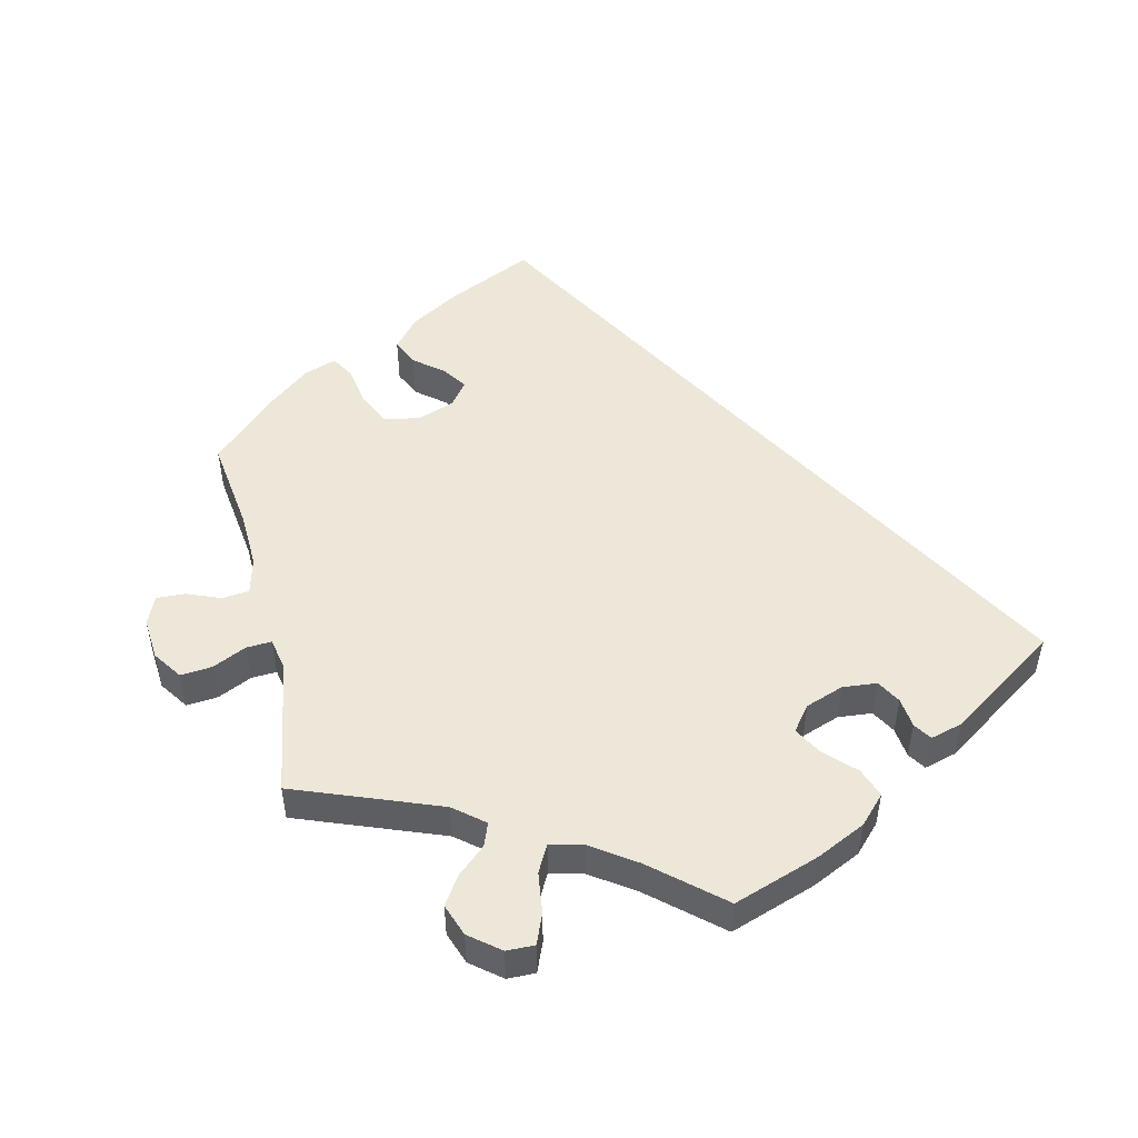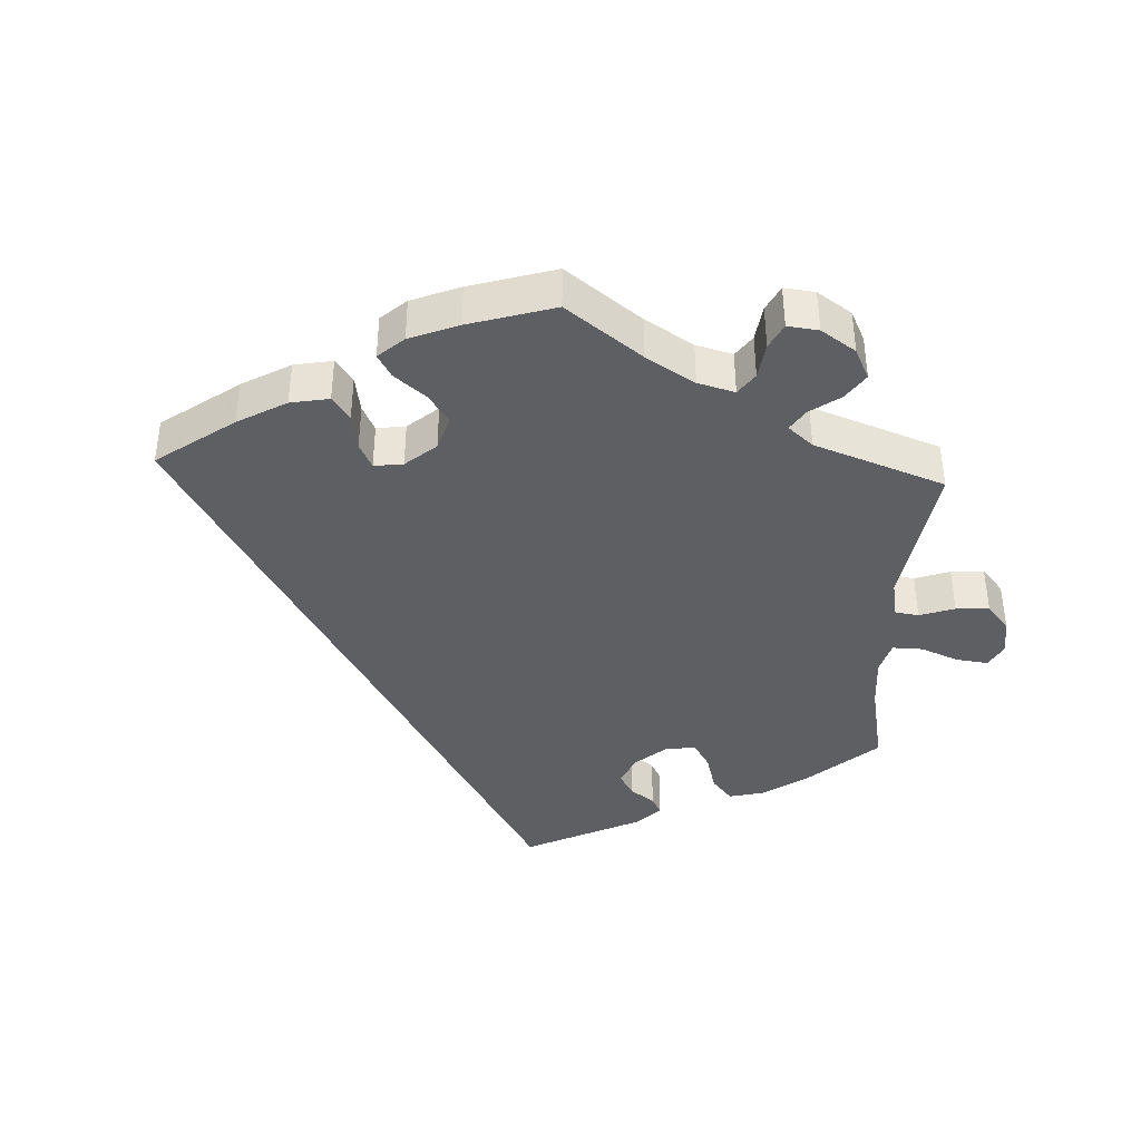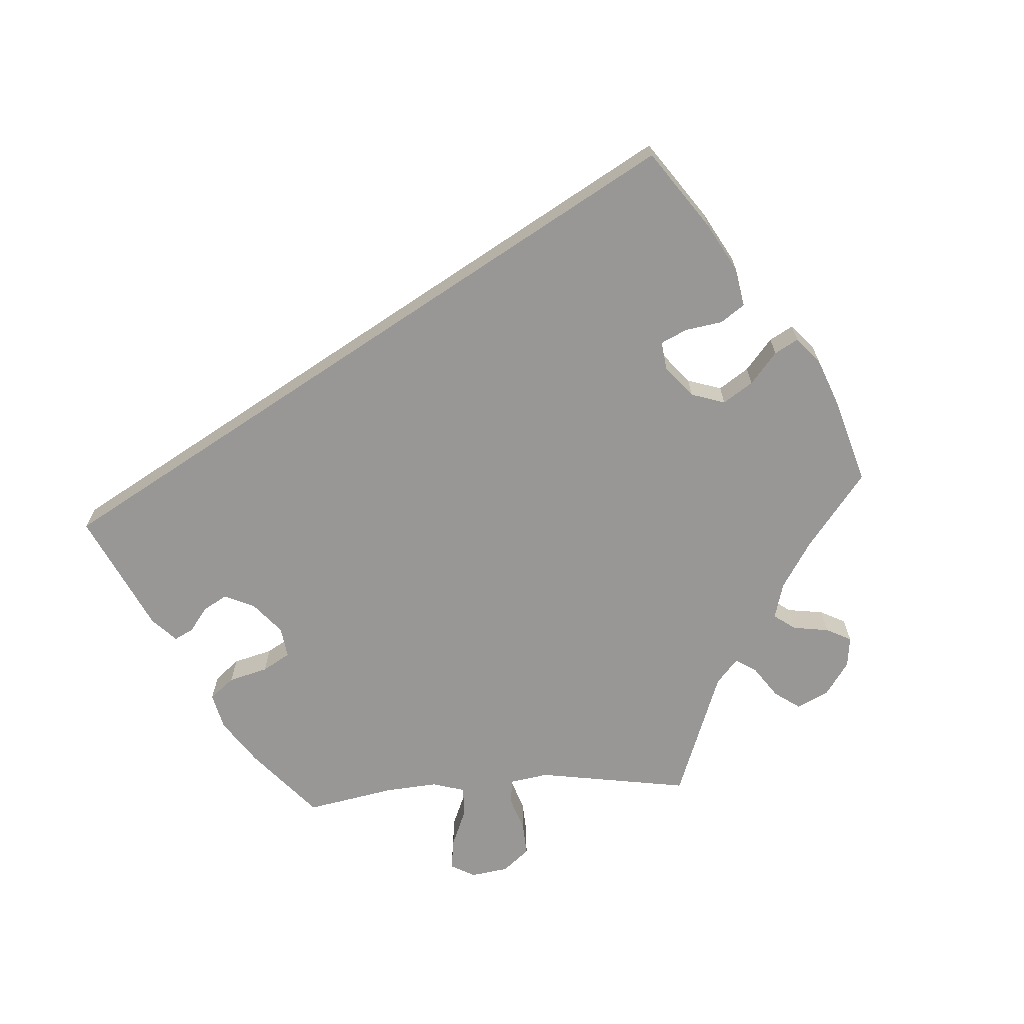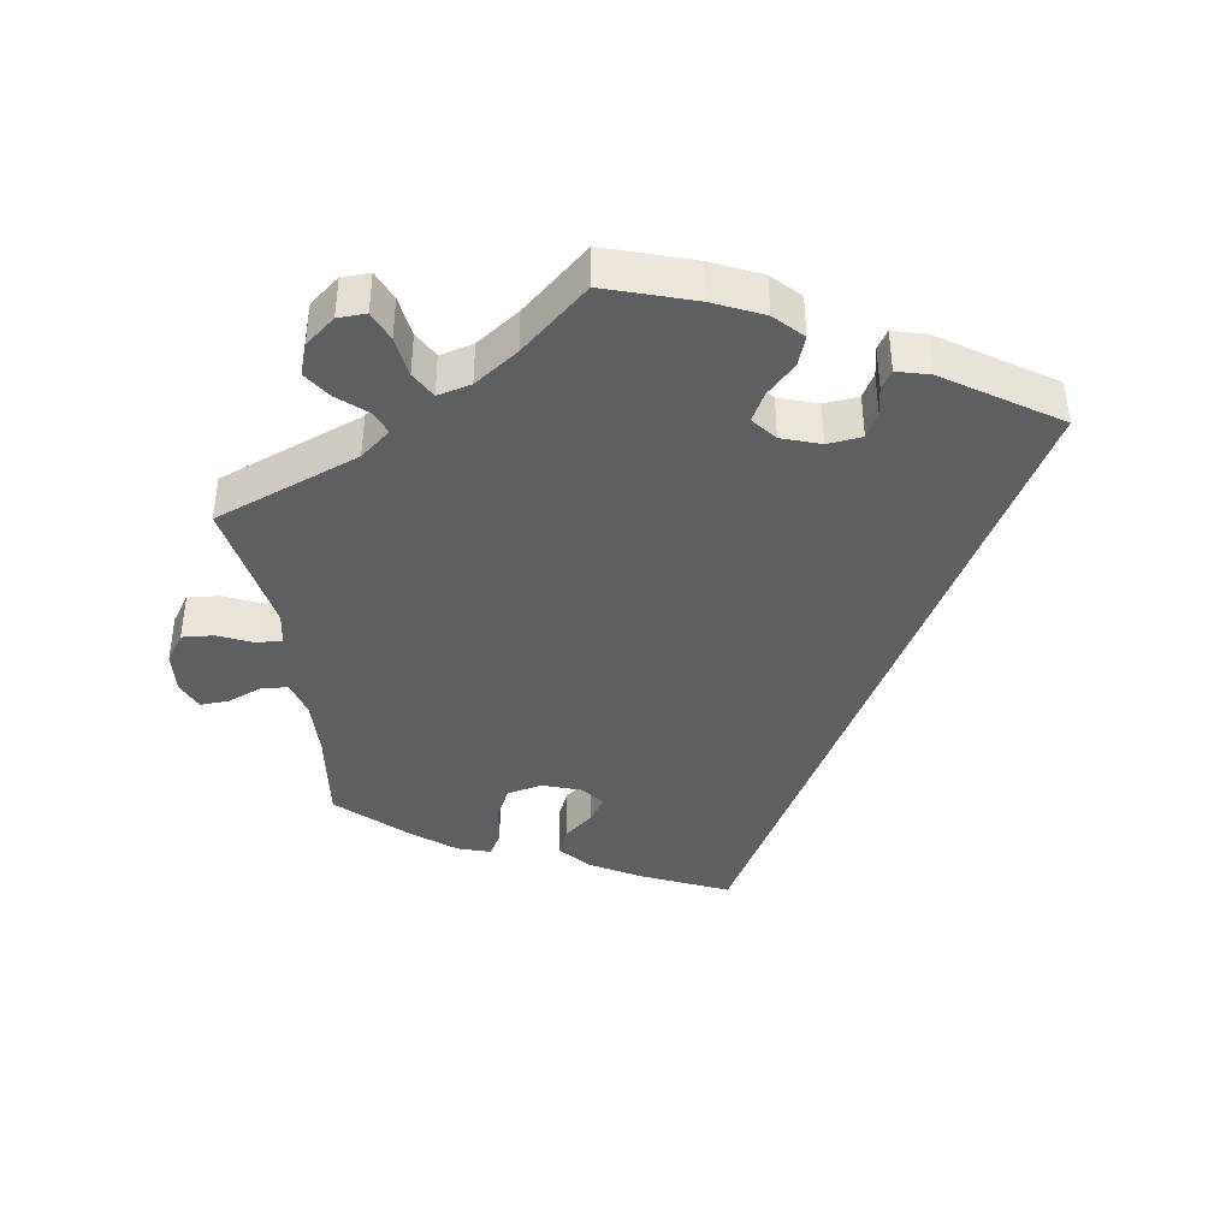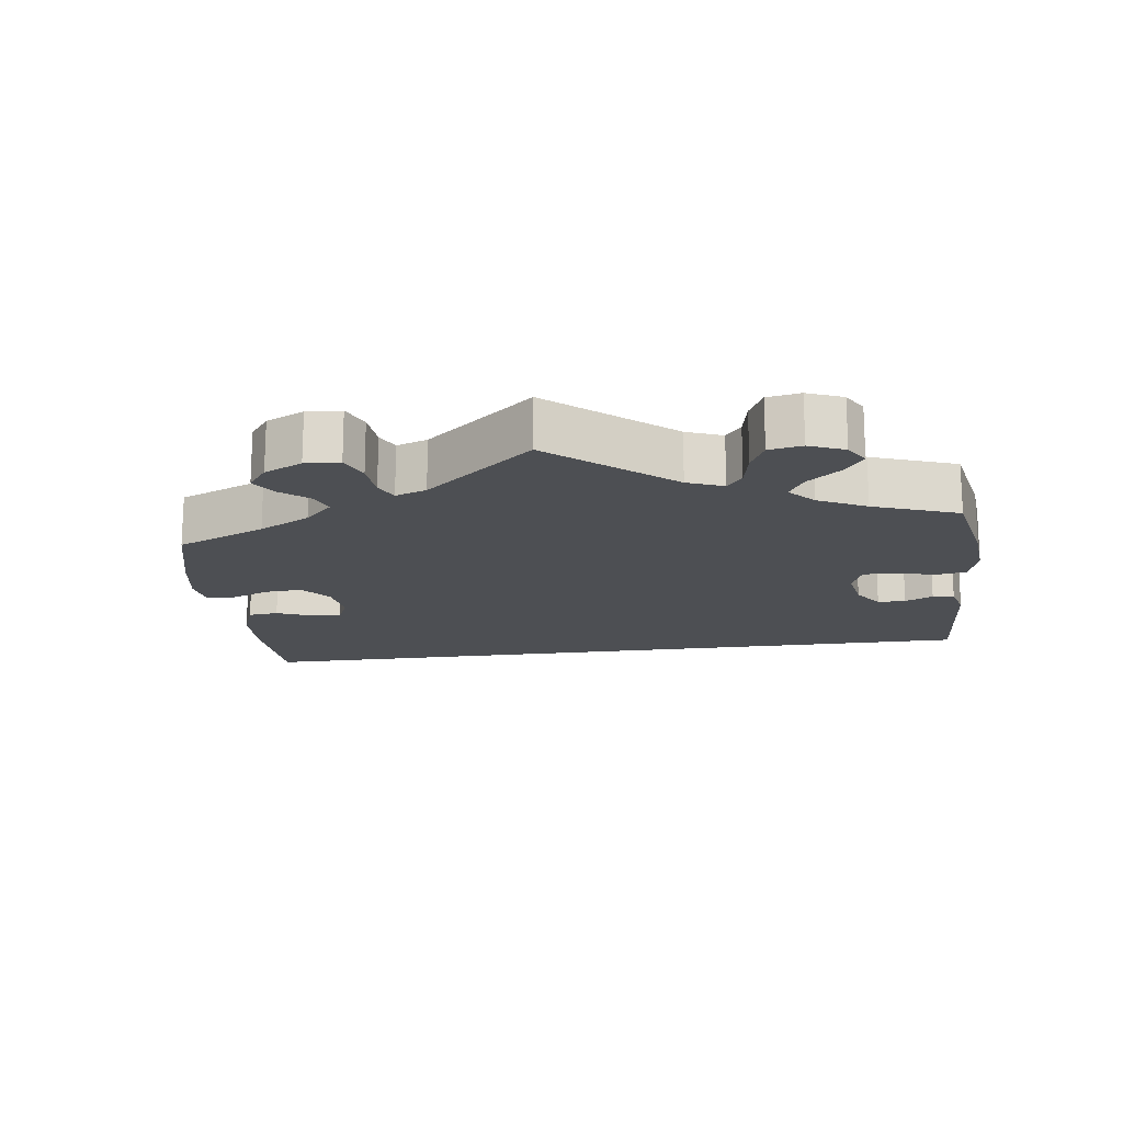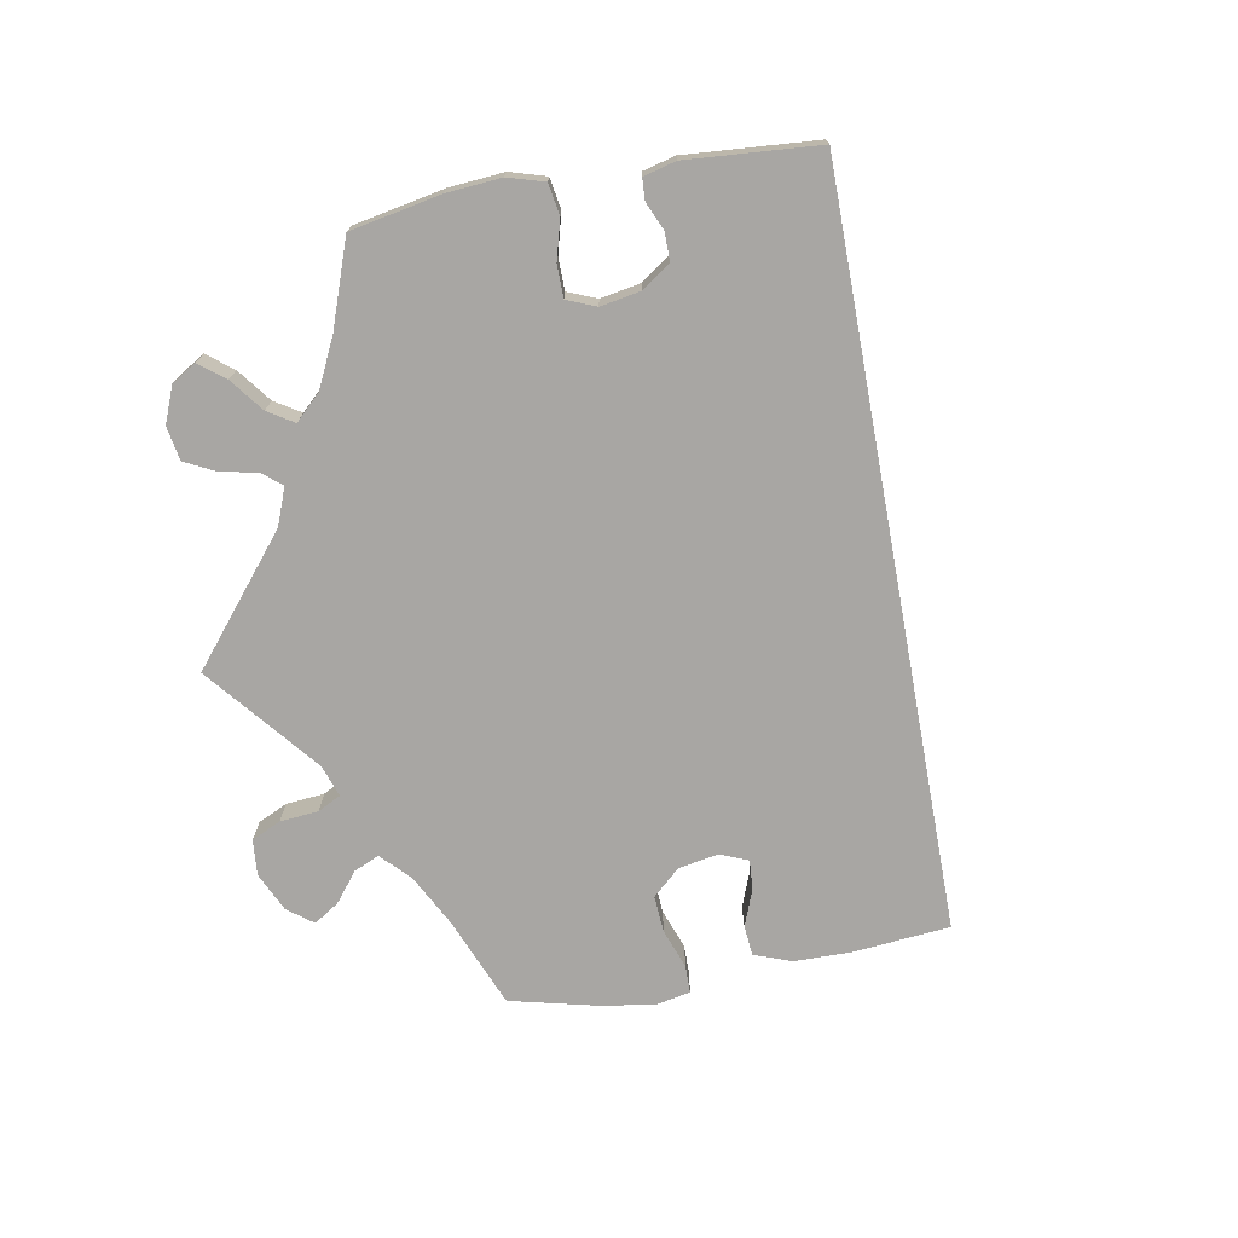
<metadata>
{"format":"obj","ext":"obj","renderer":"f3d","projection":"perspective","resolution":1024,"background":"white","views":[{"elev":50.2,"azim":-13.3,"up":"+Y"},{"elev":-39.7,"azim":-122.6,"up":"+Y"},{"elev":-68.2,"azim":153.9,"up":"+Y"},{"elev":-40.3,"azim":9.2,"up":"+Y"},{"elev":-17.9,"azim":-52.8,"up":"+Y"},{"elev":-74.3,"azim":40.2,"up":"+Y"}]}
</metadata>
<code>
v -0.661 0.07 -0.054
v -0.26 0.07 0.621
v -0.216 0.07 -0.437
v 0.183 0.07 0.341
v -0.23 0.07 -0.313
v -0.345 0.07 0.585
v 0.22 0.07 0.46
v 0.178 0.07 0.418
v 0.198 0.07 0.543
v -0.569 0.07 -0.032
v -0.294 0.07 0.461
v -0.512 0.07 0.062
v -0.442 0.07 -0.4
v -0.175 0.07 -0.333
v -0.645 0.07 0.091
v -0.173 0.07 -0.402
v 0.155 0.07 0.377
v -0.126 0.07 -0.562
v -0.234 0.07 0.517
v -0.282 0.07 -0.324
v -0.301 0.07 0.62
v -0.213 0.07 0.478
v -0.335 0.07 -0.464
v -0.679 0.07 -0.012
v -0.305 0.07 -0.371
v -0.519 0.07 -0.173
v -0.149 0.07 -0.367
v 0.289 0.07 0.326
v -0.325 0.07 0.391
v -0.362 0.07 0.538
v -0.53 0.07 -0.036
v -0.335 0.07 0.497
v 0.309 0.07 0.361
v -0.599 0.07 0.087
v 0.314 0.07 0.405
v -0.549 0.07 0.064
v 0.239 0.07 0.321
v -0.197 0.07 -0.52
v 0.126 0.07 0.577
v -0.234 0.07 -0.476
v -0.242 0.07 0.577
v 0 0.07 -0.62
v 0.331 0.07 0.431
v -0.503 0.07 0.109
v -0.619 0.07 -0.052
v -0.516 0.07 -0.09
v 0.378 0.07 0.418
v -0.315 0.07 -0.43
v -0.1 0.07 0.534
v 0.236 0.07 0.503
v 0 0.07 0.62
v -0.537 0.07 -0.31
v -0.164 0.07 0.49
v 0.537 0.07 0.31
v -0.674 0.07 0.049
v -0.537 0.07 0.31
v -0.281 0.07 0.427
v -0.382 0.07 -0.448
v -0.661 -0 -0.054
v -0.26 -0 0.621
v -0.216 -0 -0.437
v 0.183 -0 0.341
v -0.23 -0 -0.313
v -0.345 -0 0.585
v 0.22 -0 0.46
v 0.178 -0 0.418
v 0.198 -0 0.543
v -0.569 -0 -0.032
v -0.294 -0 0.461
v -0.512 -0 0.062
v -0.442 -0 -0.4
v -0.175 -0 -0.333
v -0.645 -0 0.091
v -0.173 -0 -0.402
v 0.155 -0 0.377
v -0.126 -0 -0.562
v -0.234 -0 0.517
v -0.282 -0 -0.324
v -0.301 -0 0.62
v -0.213 -0 0.478
v -0.335 -0 -0.464
v -0.679 -0 -0.012
v -0.305 -0 -0.371
v -0.519 -0 -0.173
v -0.149 -0 -0.367
v 0.289 -0 0.326
v -0.325 -0 0.391
v -0.362 -0 0.538
v -0.53 -0 -0.036
v -0.335 -0 0.497
v 0.309 -0 0.361
v -0.599 -0 0.087
v 0.314 -0 0.405
v -0.549 -0 0.064
v 0.239 -0 0.321
v -0.197 -0 -0.52
v 0.126 -0 0.577
v -0.234 -0 -0.476
v -0.242 -0 0.577
v 0 -0 -0.62
v 0.331 -0 0.431
v -0.503 -0 0.109
v -0.619 -0 -0.052
v -0.516 -0 -0.09
v 0.378 -0 0.418
v -0.315 -0 -0.43
v -0.1 -0 0.534
v 0.236 -0 0.503
v 0 -0 0.62
v -0.537 -0 -0.31
v -0.164 -0 0.49
v 0.537 -0 0.31
v -0.674 -0 0.049
v -0.537 -0 0.31
v -0.281 -0 0.427
v -0.382 -0 -0.448
f 13 52 26
f 58 13 26 46
f 25 48 23 58
f 20 25 58 46
f 5 20 46 31
f 14 5 31
f 38 40 3 16
f 38 16 27
f 18 38 27
f 42 18 27
f 54 42 27
f 47 54 27 14
f 33 35 43 47
f 28 33 47
f 9 50 7 8
f 9 8 17
f 49 51 39 9
f 53 49 9 17
f 22 53 17 4
f 21 2 41 19
f 21 19 22
f 6 21 22
f 11 32 30 6
f 11 6 22
f 57 11 22 4
f 44 56 29
f 12 44 29 57
f 55 15 34 36
f 55 36 12
f 24 55 12
f 10 45 1 24
f 31 10 24 12
f 28 47 14
f 37 28 14 31
f 57 4 37
f 31 12 57 37
f 84 110 71
f 104 84 71 116
f 116 81 106 83
f 104 116 83 78
f 89 104 78 63
f 89 63 72
f 74 61 98 96
f 85 74 96
f 85 96 76
f 85 76 100
f 85 100 112
f 72 85 112 105
f 105 101 93 91
f 105 91 86
f 66 65 108 67
f 75 66 67
f 67 97 109 107
f 75 67 107 111
f 62 75 111 80
f 77 99 60 79
f 80 77 79
f 80 79 64
f 64 88 90 69
f 80 64 69
f 62 80 69 115
f 87 114 102
f 115 87 102 70
f 94 92 73 113
f 70 94 113
f 70 113 82
f 82 59 103 68
f 70 82 68 89
f 72 105 86
f 89 72 86 95
f 95 62 115
f 95 115 70 89
f 26 84 104 46
f 46 104 89 31
f 31 89 68 10
f 10 68 103 45
f 45 103 59 1
f 1 59 82 24
f 24 82 113 55
f 55 113 73 15
f 15 73 92 34
f 34 92 94 36
f 36 94 70 12
f 12 70 102 44
f 44 102 114 56
f 56 114 87 29
f 29 87 115 57
f 57 115 69 11
f 11 69 90 32
f 32 90 88 30
f 30 88 64 6
f 6 64 79 21
f 21 79 60 2
f 2 60 99 41
f 41 99 77 19
f 19 77 80 22
f 22 80 111 53
f 53 111 107 49
f 49 107 109 51
f 51 109 97 39
f 39 97 67 9
f 9 67 108 50
f 50 108 65 7
f 7 65 66 8
f 8 66 75 17
f 17 75 62 4
f 4 62 95 37
f 37 95 86 28
f 28 86 91 33
f 33 91 93 35
f 35 93 101 43
f 43 101 105 47
f 47 105 112 54
f 54 112 100 42
f 42 100 76 18
f 18 76 96 38
f 38 96 98 40
f 40 98 61 3
f 3 61 74 16
f 16 74 85 27
f 27 85 72 14
f 14 72 63 5
f 5 63 78 20
f 20 78 83 25
f 25 83 106 48
f 48 106 81 23
f 23 81 116 58
f 58 116 71 13
f 13 71 110 52
f 52 110 84 26

</code>
